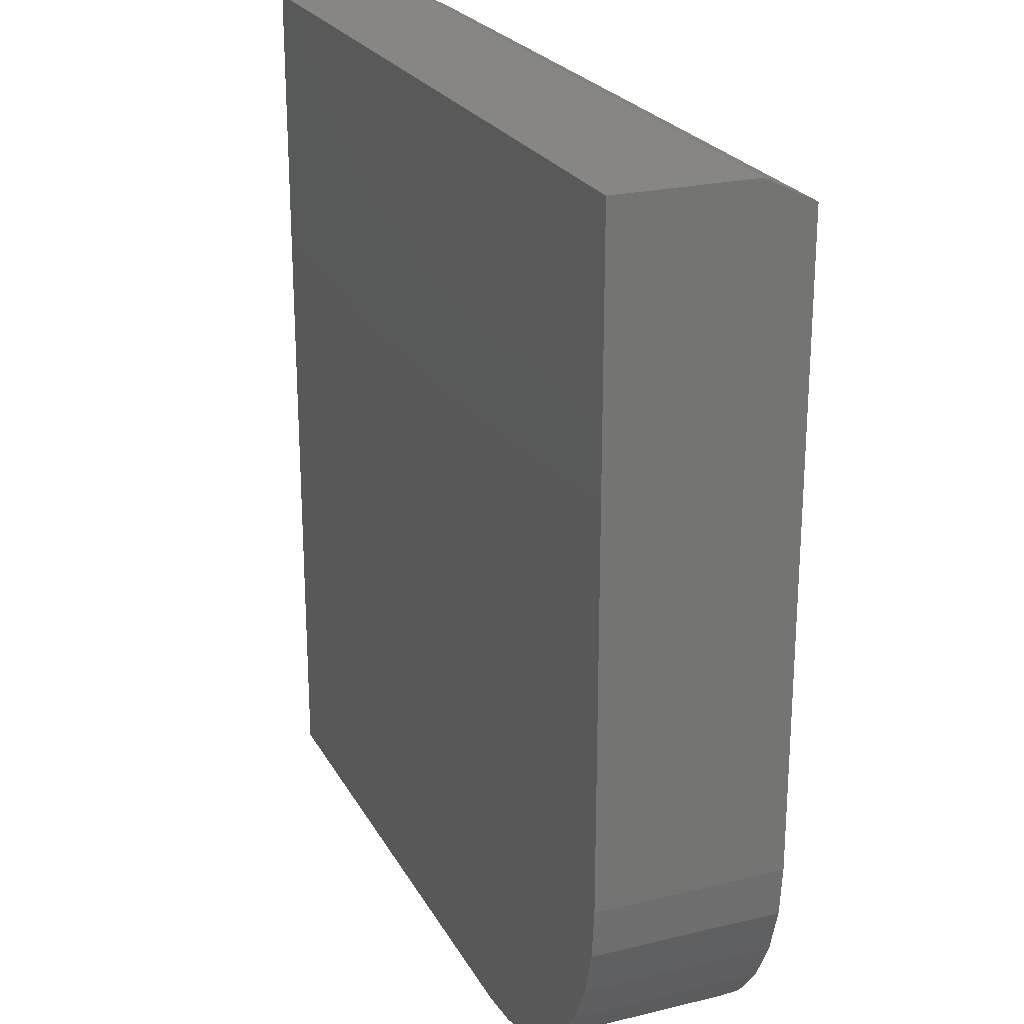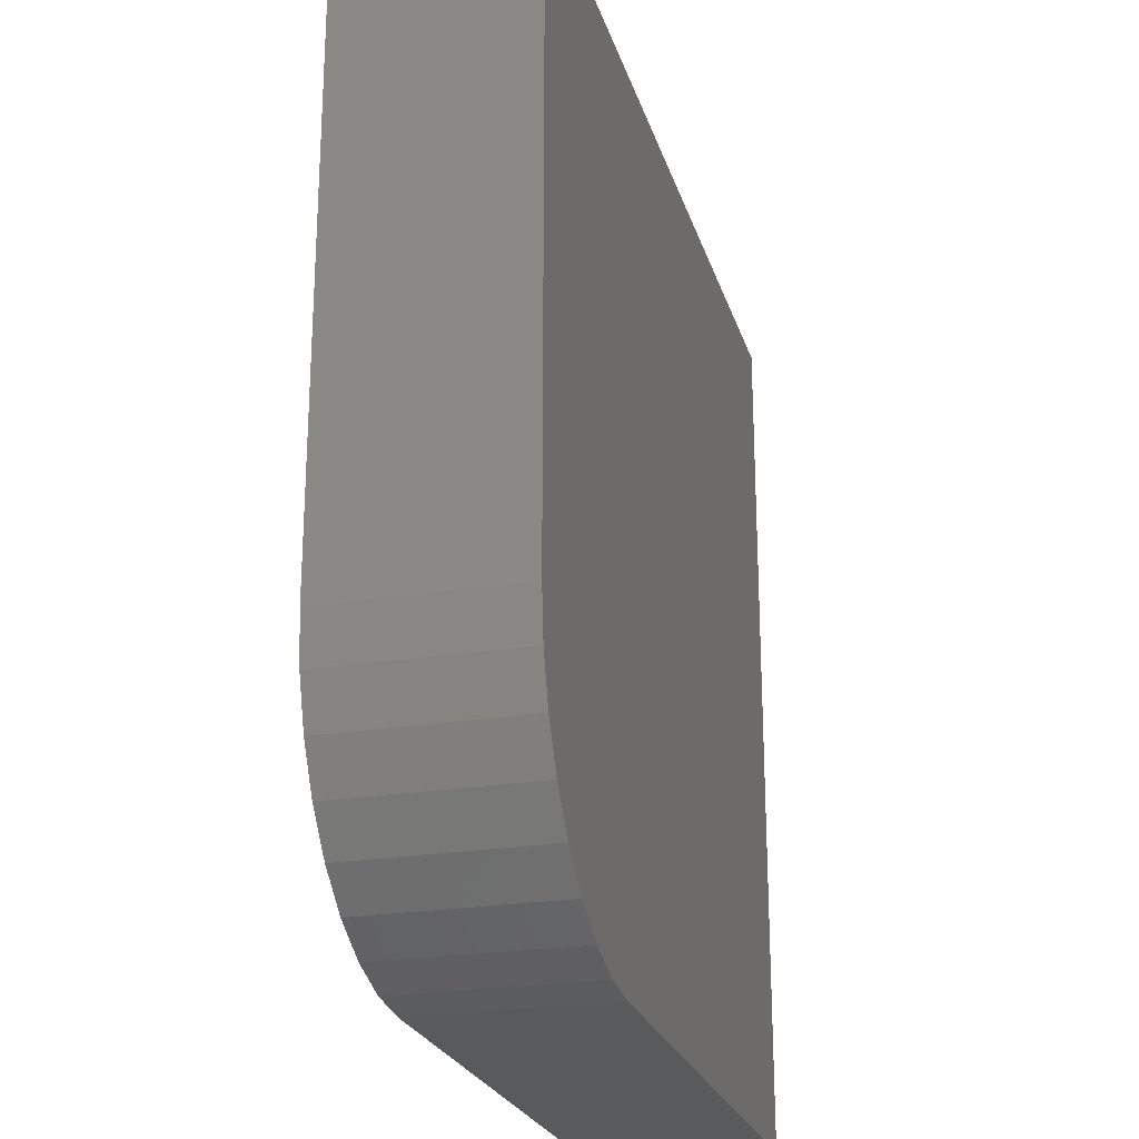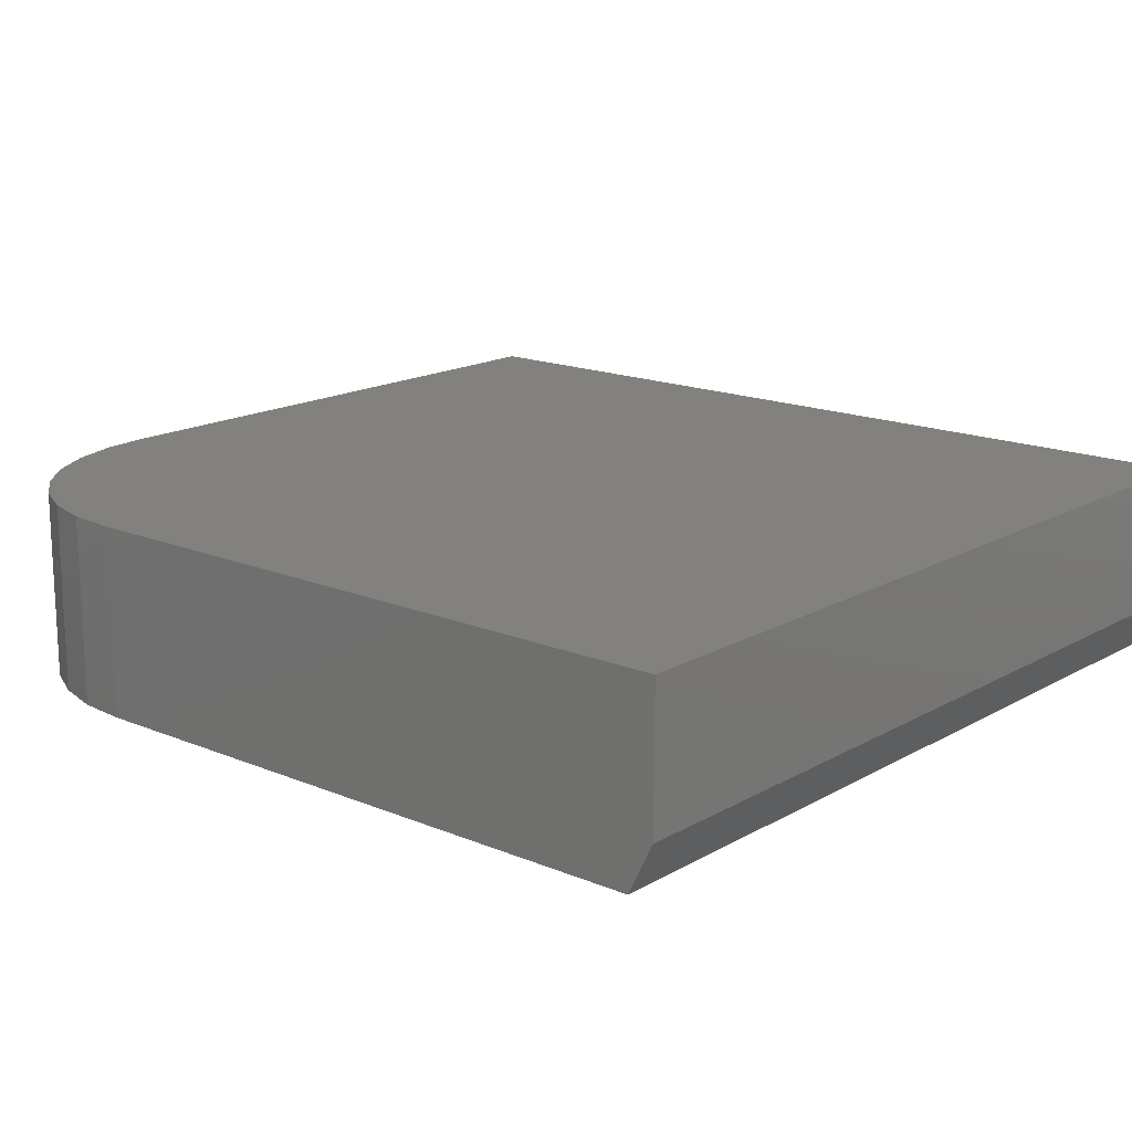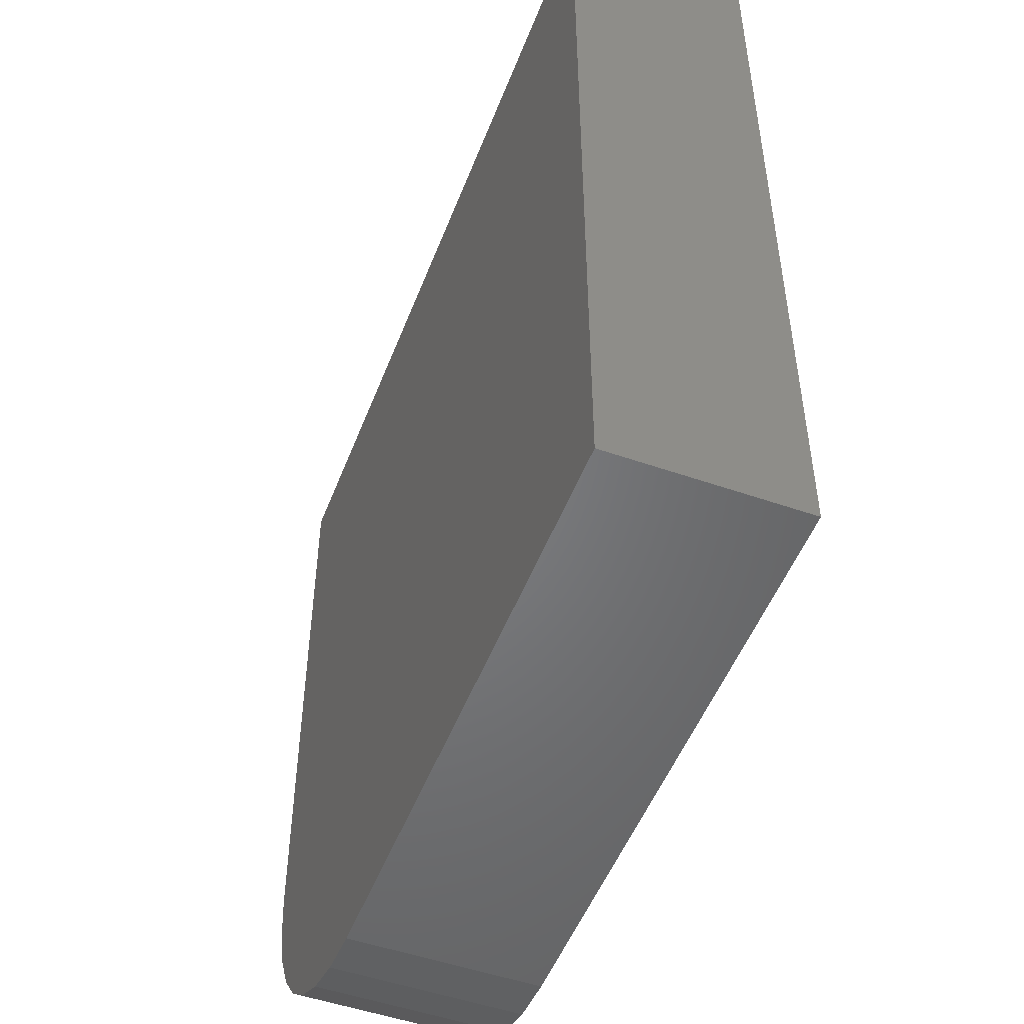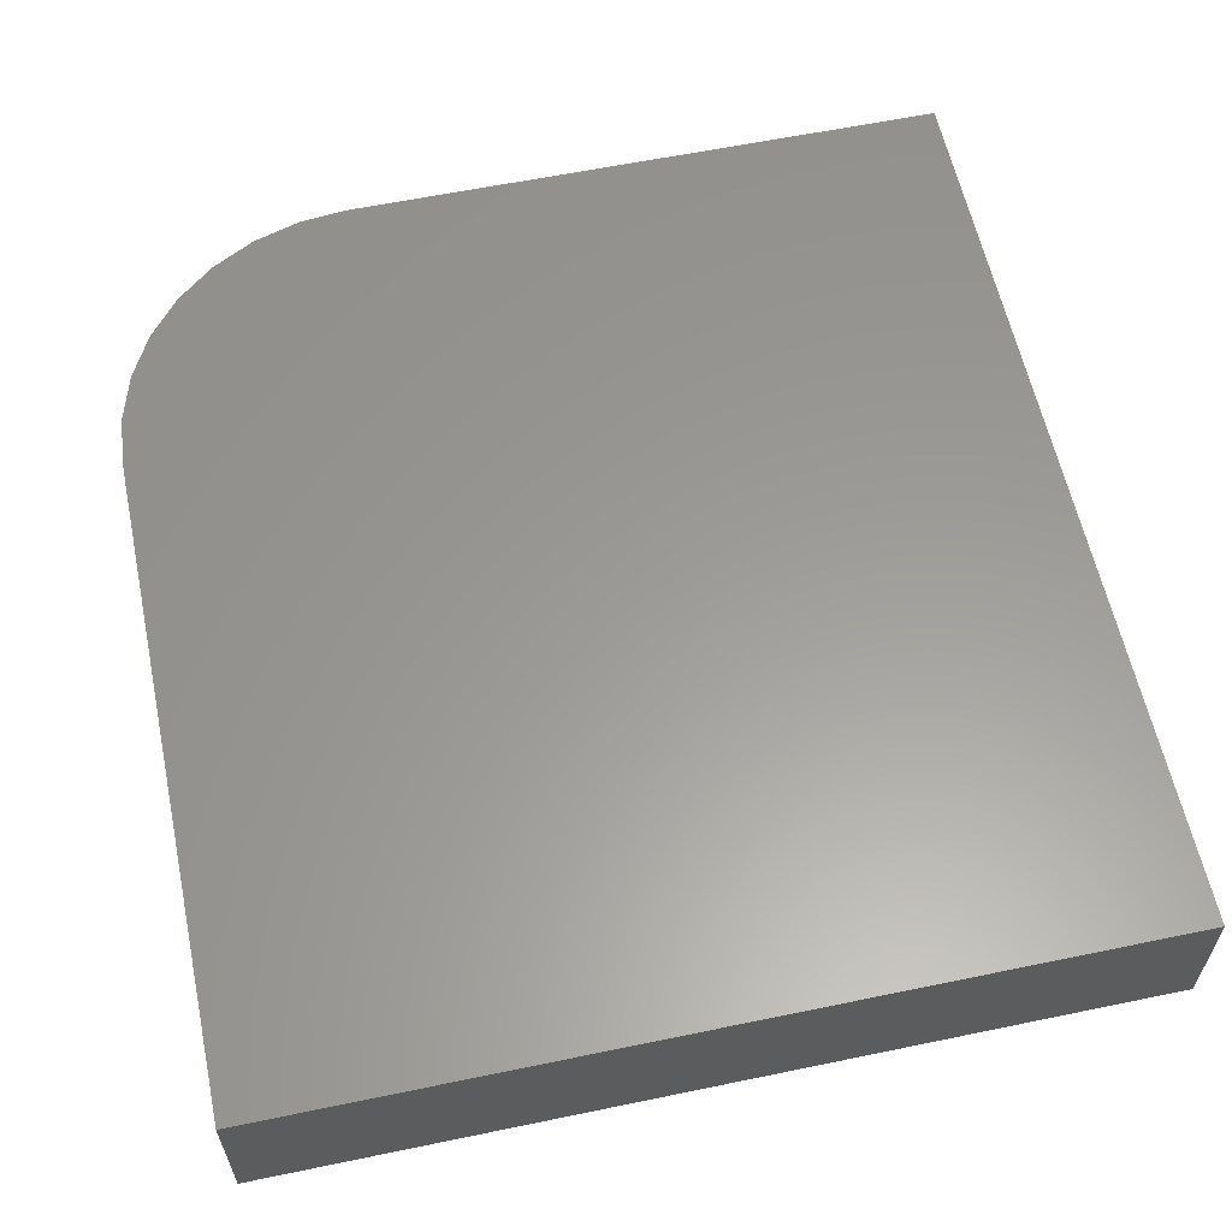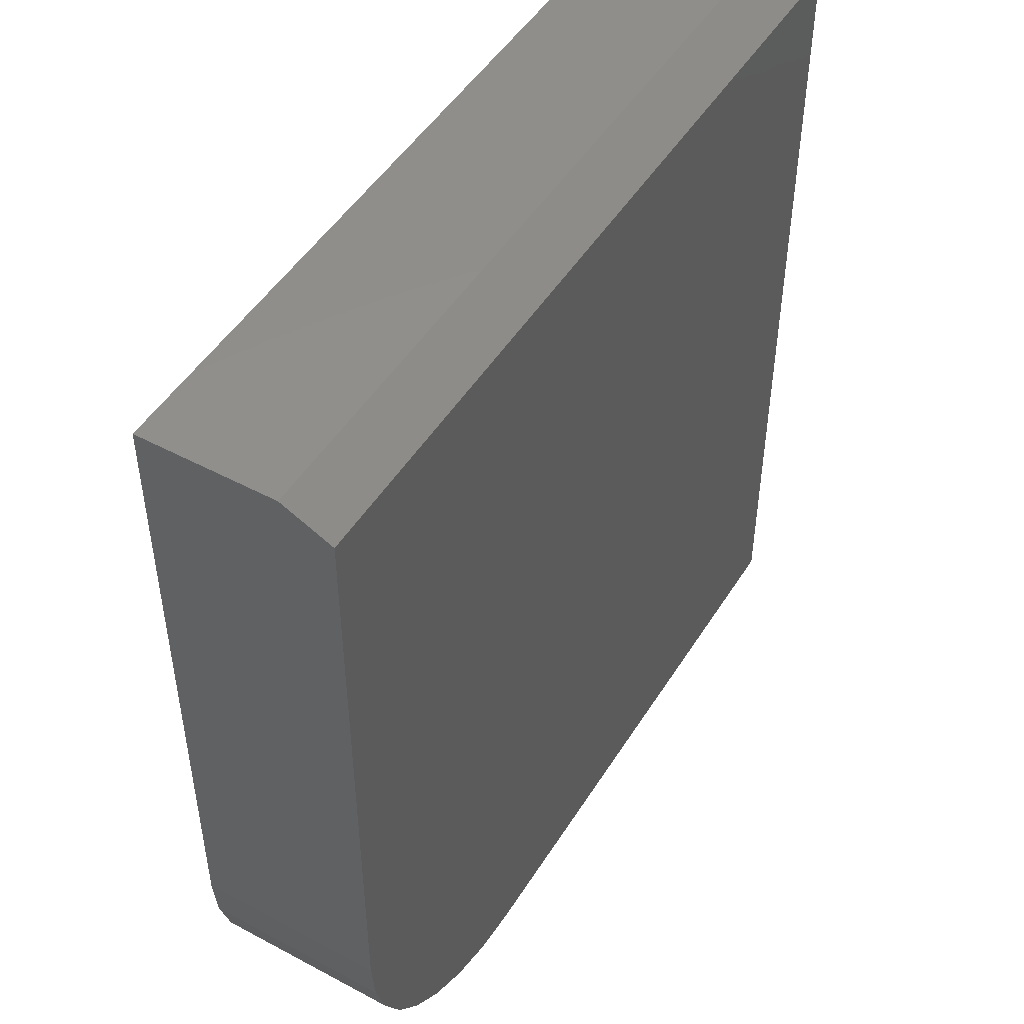
<metadata>
{"format":"stl","ext":"stl","renderer":"f3d","projection":"perspective","resolution":1024,"background":"white","views":[{"elev":23.4,"azim":-112.2,"up":"+Z"},{"elev":-23.9,"azim":-74.8,"up":"+Z"},{"elev":16.3,"azim":-49.4,"up":"+Y"},{"elev":-50.9,"azim":69.2,"up":"+Z"},{"elev":59.9,"azim":-12.0,"up":"+Y"},{"elev":48.7,"azim":-59.2,"up":"+Z"}]}
</metadata>
<code>
# stl→obj: 26 verts, 48 faces
v -0.2344 -0.1172 -0.1328
v -0.2314 -0.1172 -0.1633
v -0.2225 -0.1172 -0.1926
v -0.208 -0.1172 -0.2196
v -0.1886 -0.1172 -0.2433
v -0.1649 -0.1172 -0.2627
v -0.1379 -0.1172 -0.2772
v -0.1086 -0.1172 -0.2861
v -0.07812 -0.1172 -0.2891
v 0.2926 -0.1172 -0.2891
v 0.2926 -0.1172 0.2578
v -0.2344 -0.1172 0.2578
v -0.2344 8.674e-18 -0.1328
v -0.2344 3.123e-17 0.2734
v -0.2344 -0.08594 0.2734
v 0.2926 6.048e-17 0.2734
v 0.2926 2.925e-17 -0.2891
v -0.07812 8.674e-18 -0.2891
v -0.1086 7.148e-18 -0.2861
v -0.1379 6.015e-18 -0.2772
v -0.1649 5.317e-18 -0.2627
v -0.1886 5.081e-18 -0.2433
v -0.208 5.317e-18 -0.2196
v -0.2225 6.015e-18 -0.1926
v -0.2314 7.148e-18 -0.1633
v 0.2926 -0.08594 0.2734
f 1 2 3
f 1 3 4
f 1 4 5
f 1 5 6
f 1 6 7
f 1 7 8
f 1 8 9
f 1 9 10
f 1 10 11
f 1 11 12
f 13 1 14
f 14 1 12
f 14 12 15
f 13 14 16
f 13 16 17
f 13 17 18
f 13 18 19
f 13 19 20
f 13 20 21
f 13 21 22
f 13 22 23
f 13 23 24
f 13 24 25
f 9 18 10
f 10 18 17
f 18 9 19
f 19 9 8
f 19 8 20
f 20 8 7
f 20 7 21
f 21 7 6
f 21 6 22
f 22 6 5
f 22 5 23
f 23 5 4
f 23 4 24
f 24 4 3
f 24 3 25
f 25 3 2
f 25 2 13
f 13 2 1
f 26 16 15
f 15 16 14
f 10 17 11
f 11 17 16
f 11 16 26
f 12 11 15
f 15 11 26

</code>
